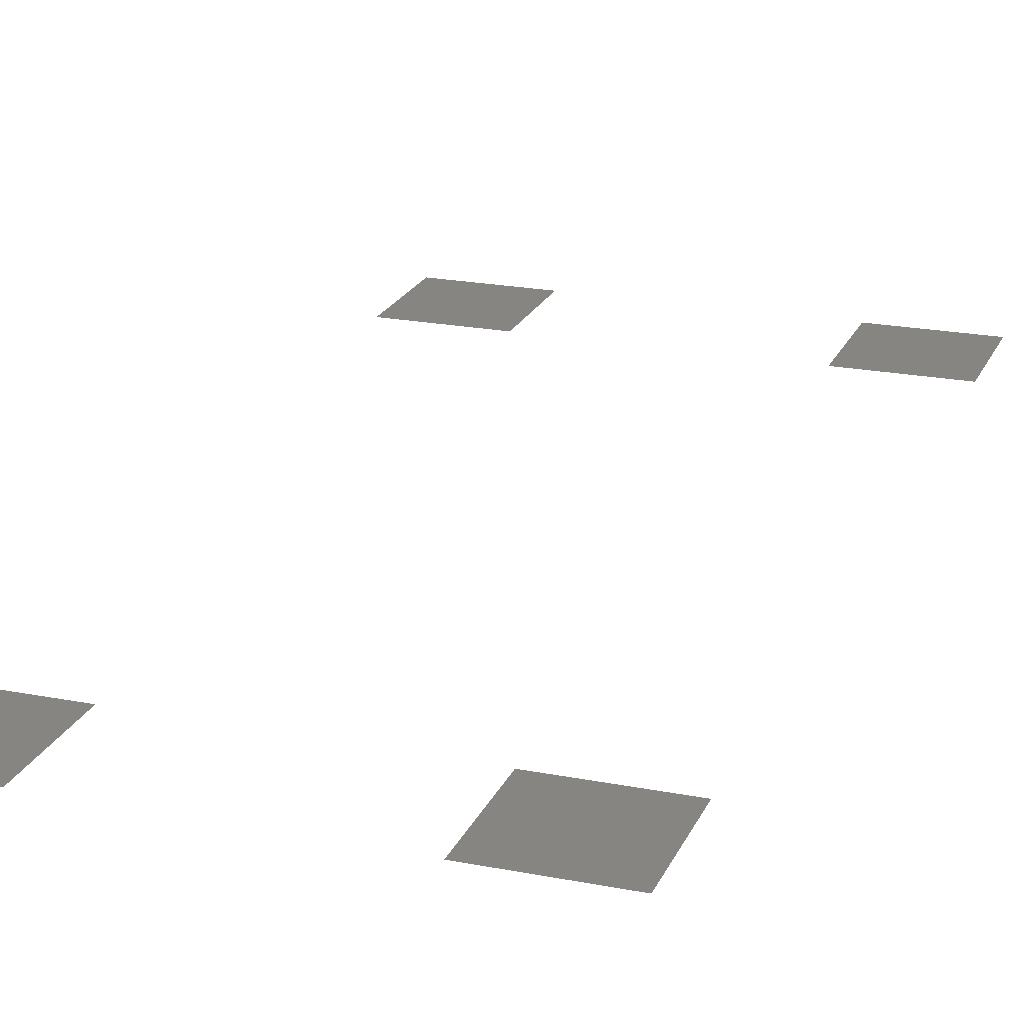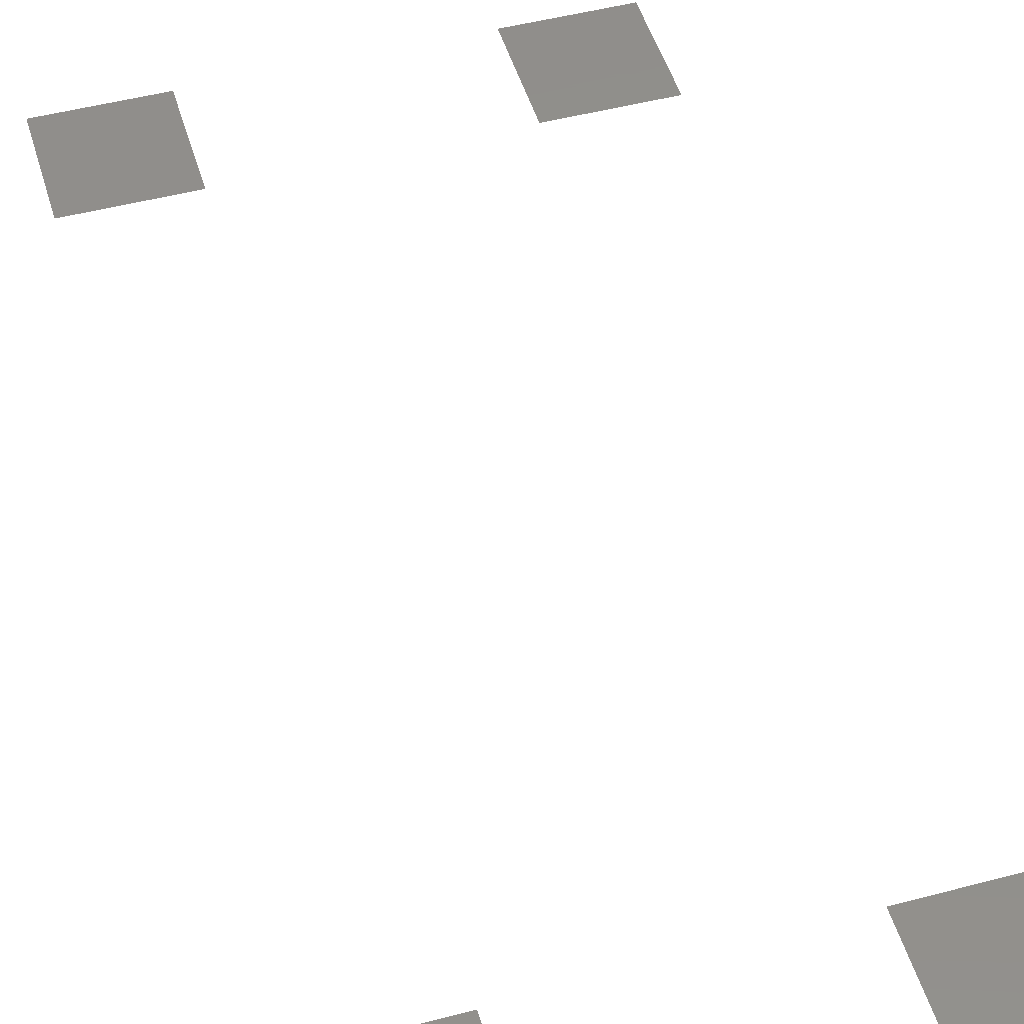
<metadata>
{"format":"stl","ext":"stl","renderer":"f3d","projection":"perspective","resolution":1024,"background":"white","views":[{"elev":21.5,"azim":19.1,"up":"+Z"},{"elev":49.1,"azim":163.7,"up":"+Z"}]}
</metadata>
<code>
# stl→obj: 37 verts, 38 faces
v -2.5 2.465 3.2
v -2.767 2.197 3.2
v -2.5 2.197 3.2
v -2.5 2.732 3.2
v -2.767 2.732 3.2
v -3.3 2.465 3.2
v -3.567 2.465 3.2
v -3.3 2.197 3.2
v -2.767 2.465 3.2
v -3.033 1.93 3.2
v -3.033 2.197 3.2
v -3.3 2.732 3.2
v -3.033 2.732 3.2
v -3.033 2.465 3.2
v -3.567 1.93 3.2
v -3.567 2.197 3.2
v -3.033 3 3.2
v -2.5 1.93 3.2
v -2.5 3 3.2
v -3.3 3 3.2
v -3.3 1.93 3.2
v -3.567 2.732 3.2
v -3.567 3 3.2
v -2.767 1.93 3.2
v 1 -5 3.2
v -0.06694 -5 3.2
v 1 -6.07 3.2
v -2.767 3 3.2
v -3.567 -6.07 3.2
v -2.5 -6.07 3.2
v -3.567 -5 3.2
v -0.06694 -6.07 3.2
v -2.5 -5 3.2
v -0.06694 1.93 3.2
v 1 1.93 3.2
v -0.06694 3 3.2
v 1 3 3.2
f 1 2 3
f 4 5 1
f 6 7 8
f 2 1 9
f 10 2 11
f 12 7 6
f 13 12 14
f 15 8 16
f 17 12 13
f 3 2 18
f 19 5 4
f 12 17 20
f 21 10 8
f 22 12 23
f 2 10 24
f 8 15 21
f 25 26 27
f 5 19 28
f 16 8 7
f 20 23 12
f 13 5 17
f 8 14 6
f 14 8 11
f 7 12 22
f 11 8 10
f 11 2 14
f 9 1 5
f 9 14 2
f 28 17 5
f 29 30 31
f 14 5 13
f 5 14 9
f 32 27 26
f 33 31 30
f 34 35 36
f 37 36 35
f 6 14 12
f 24 18 2

</code>
